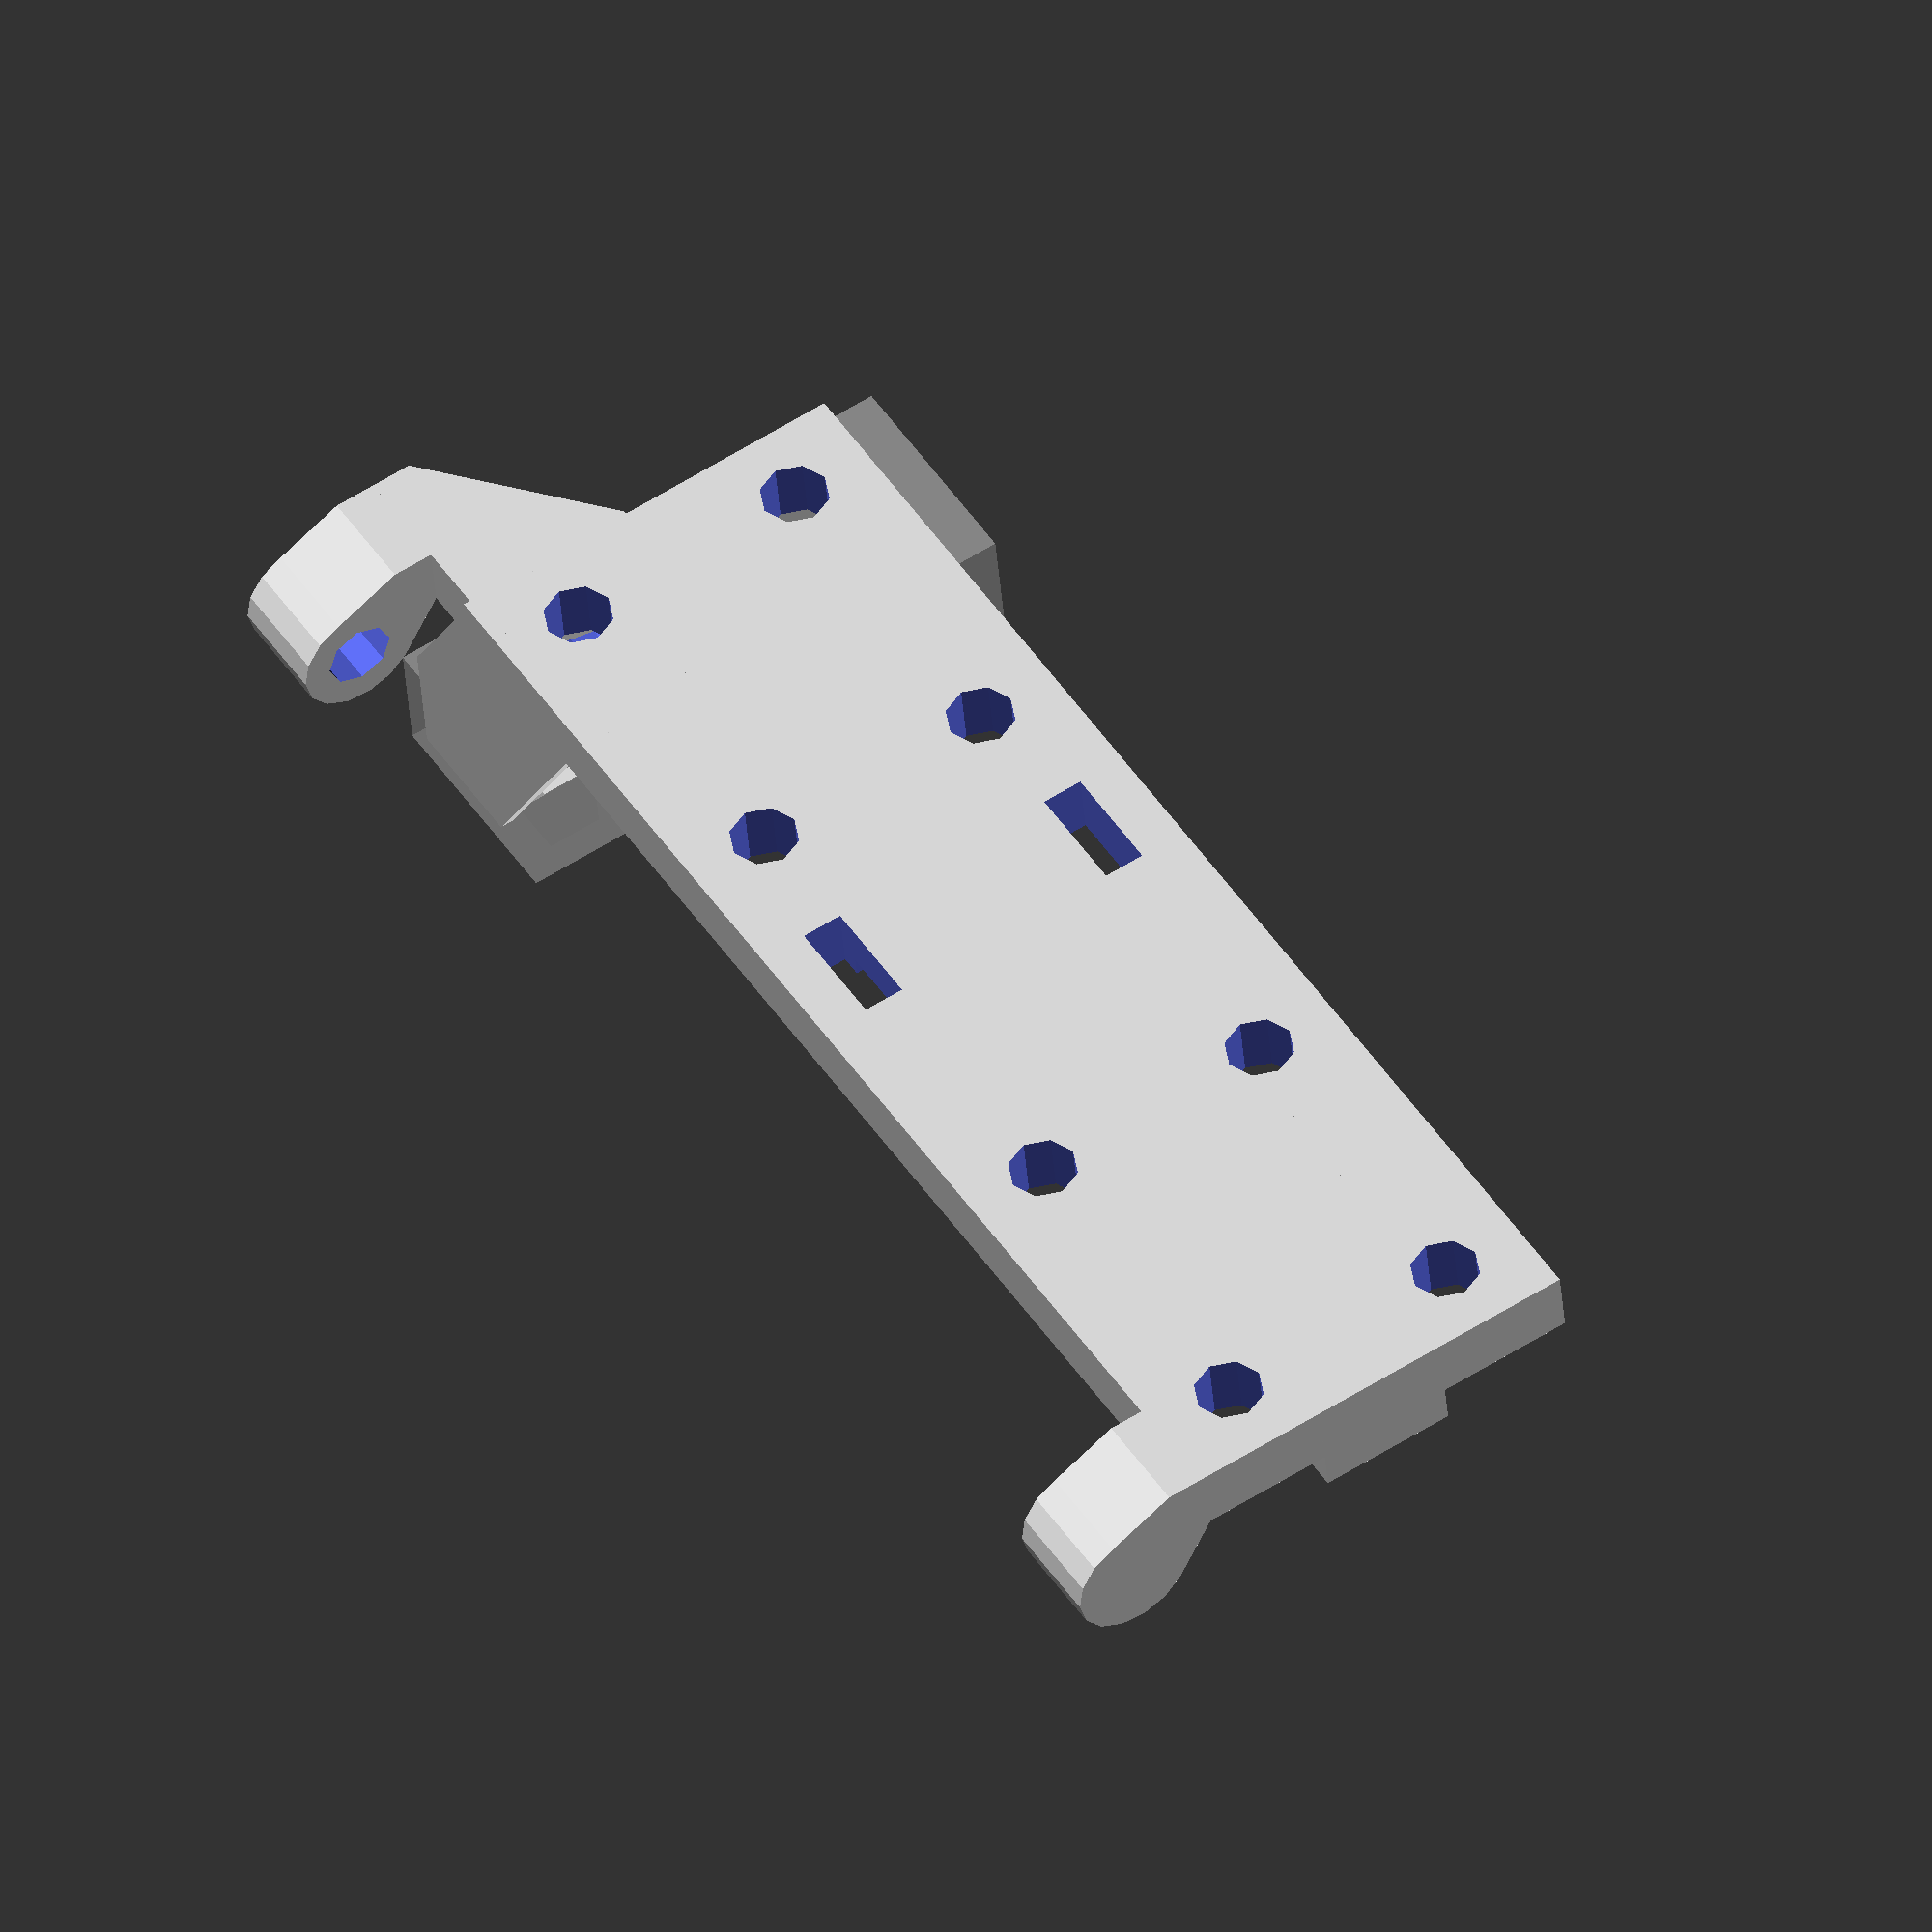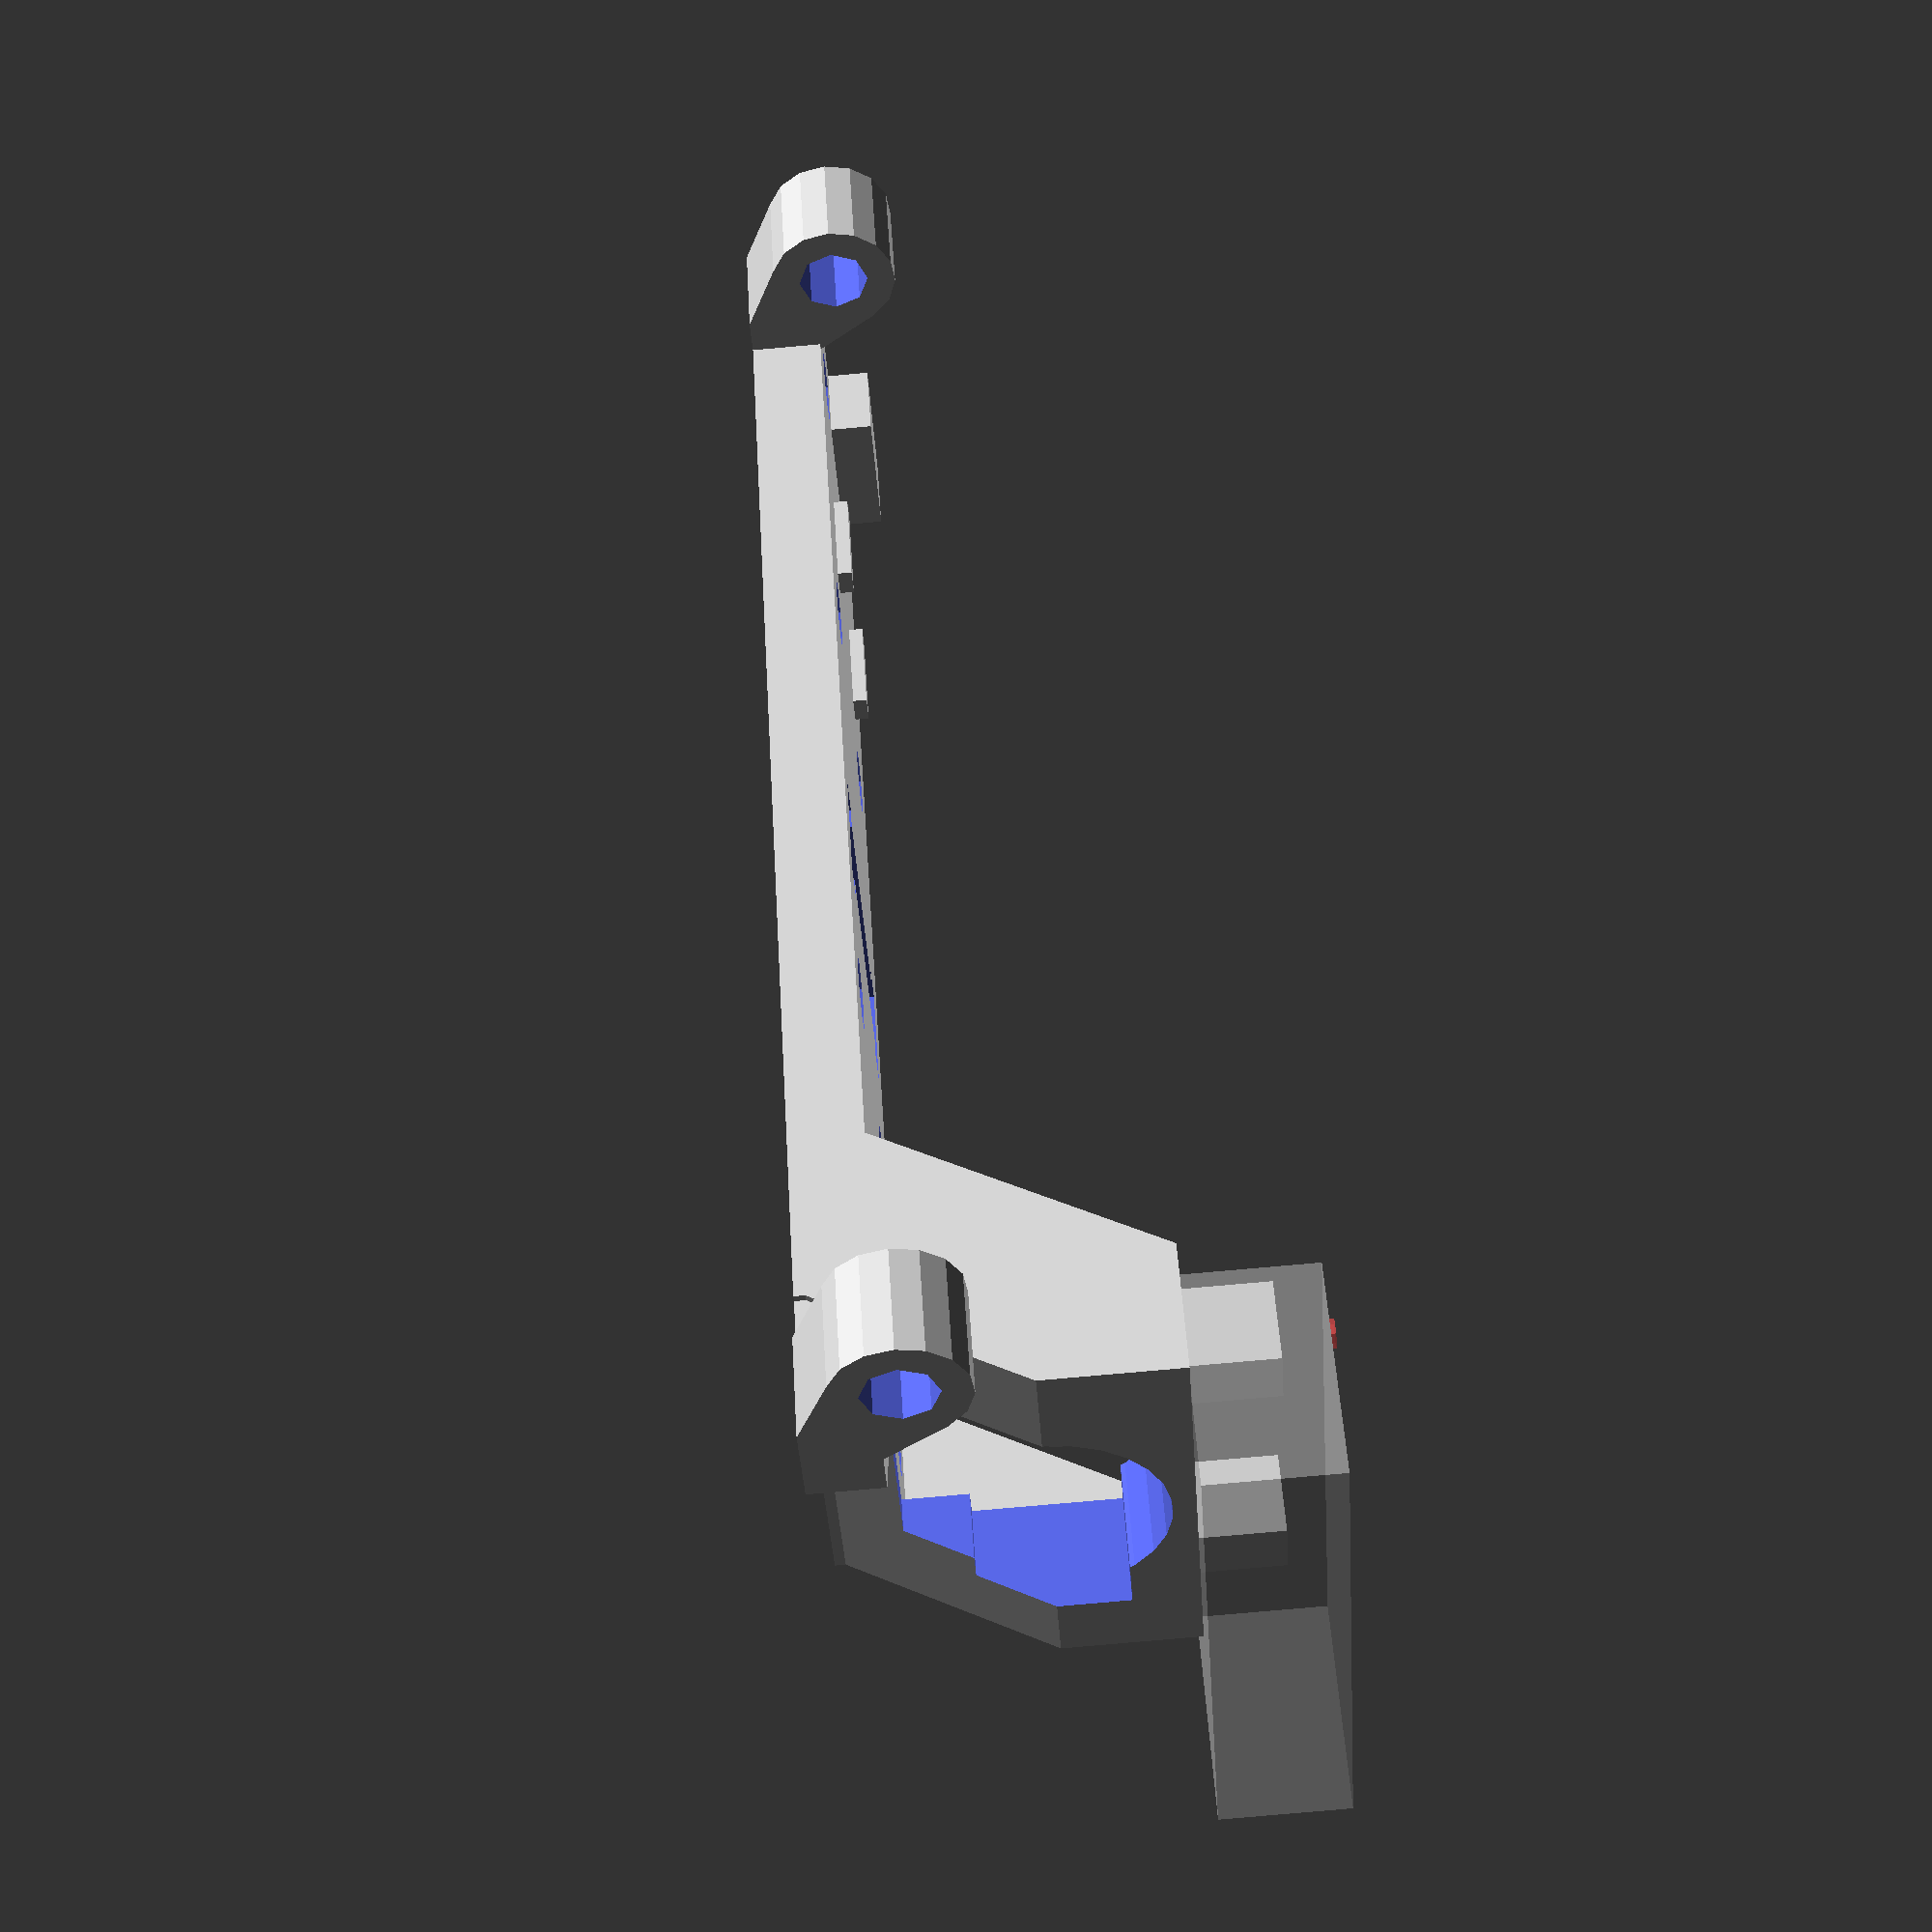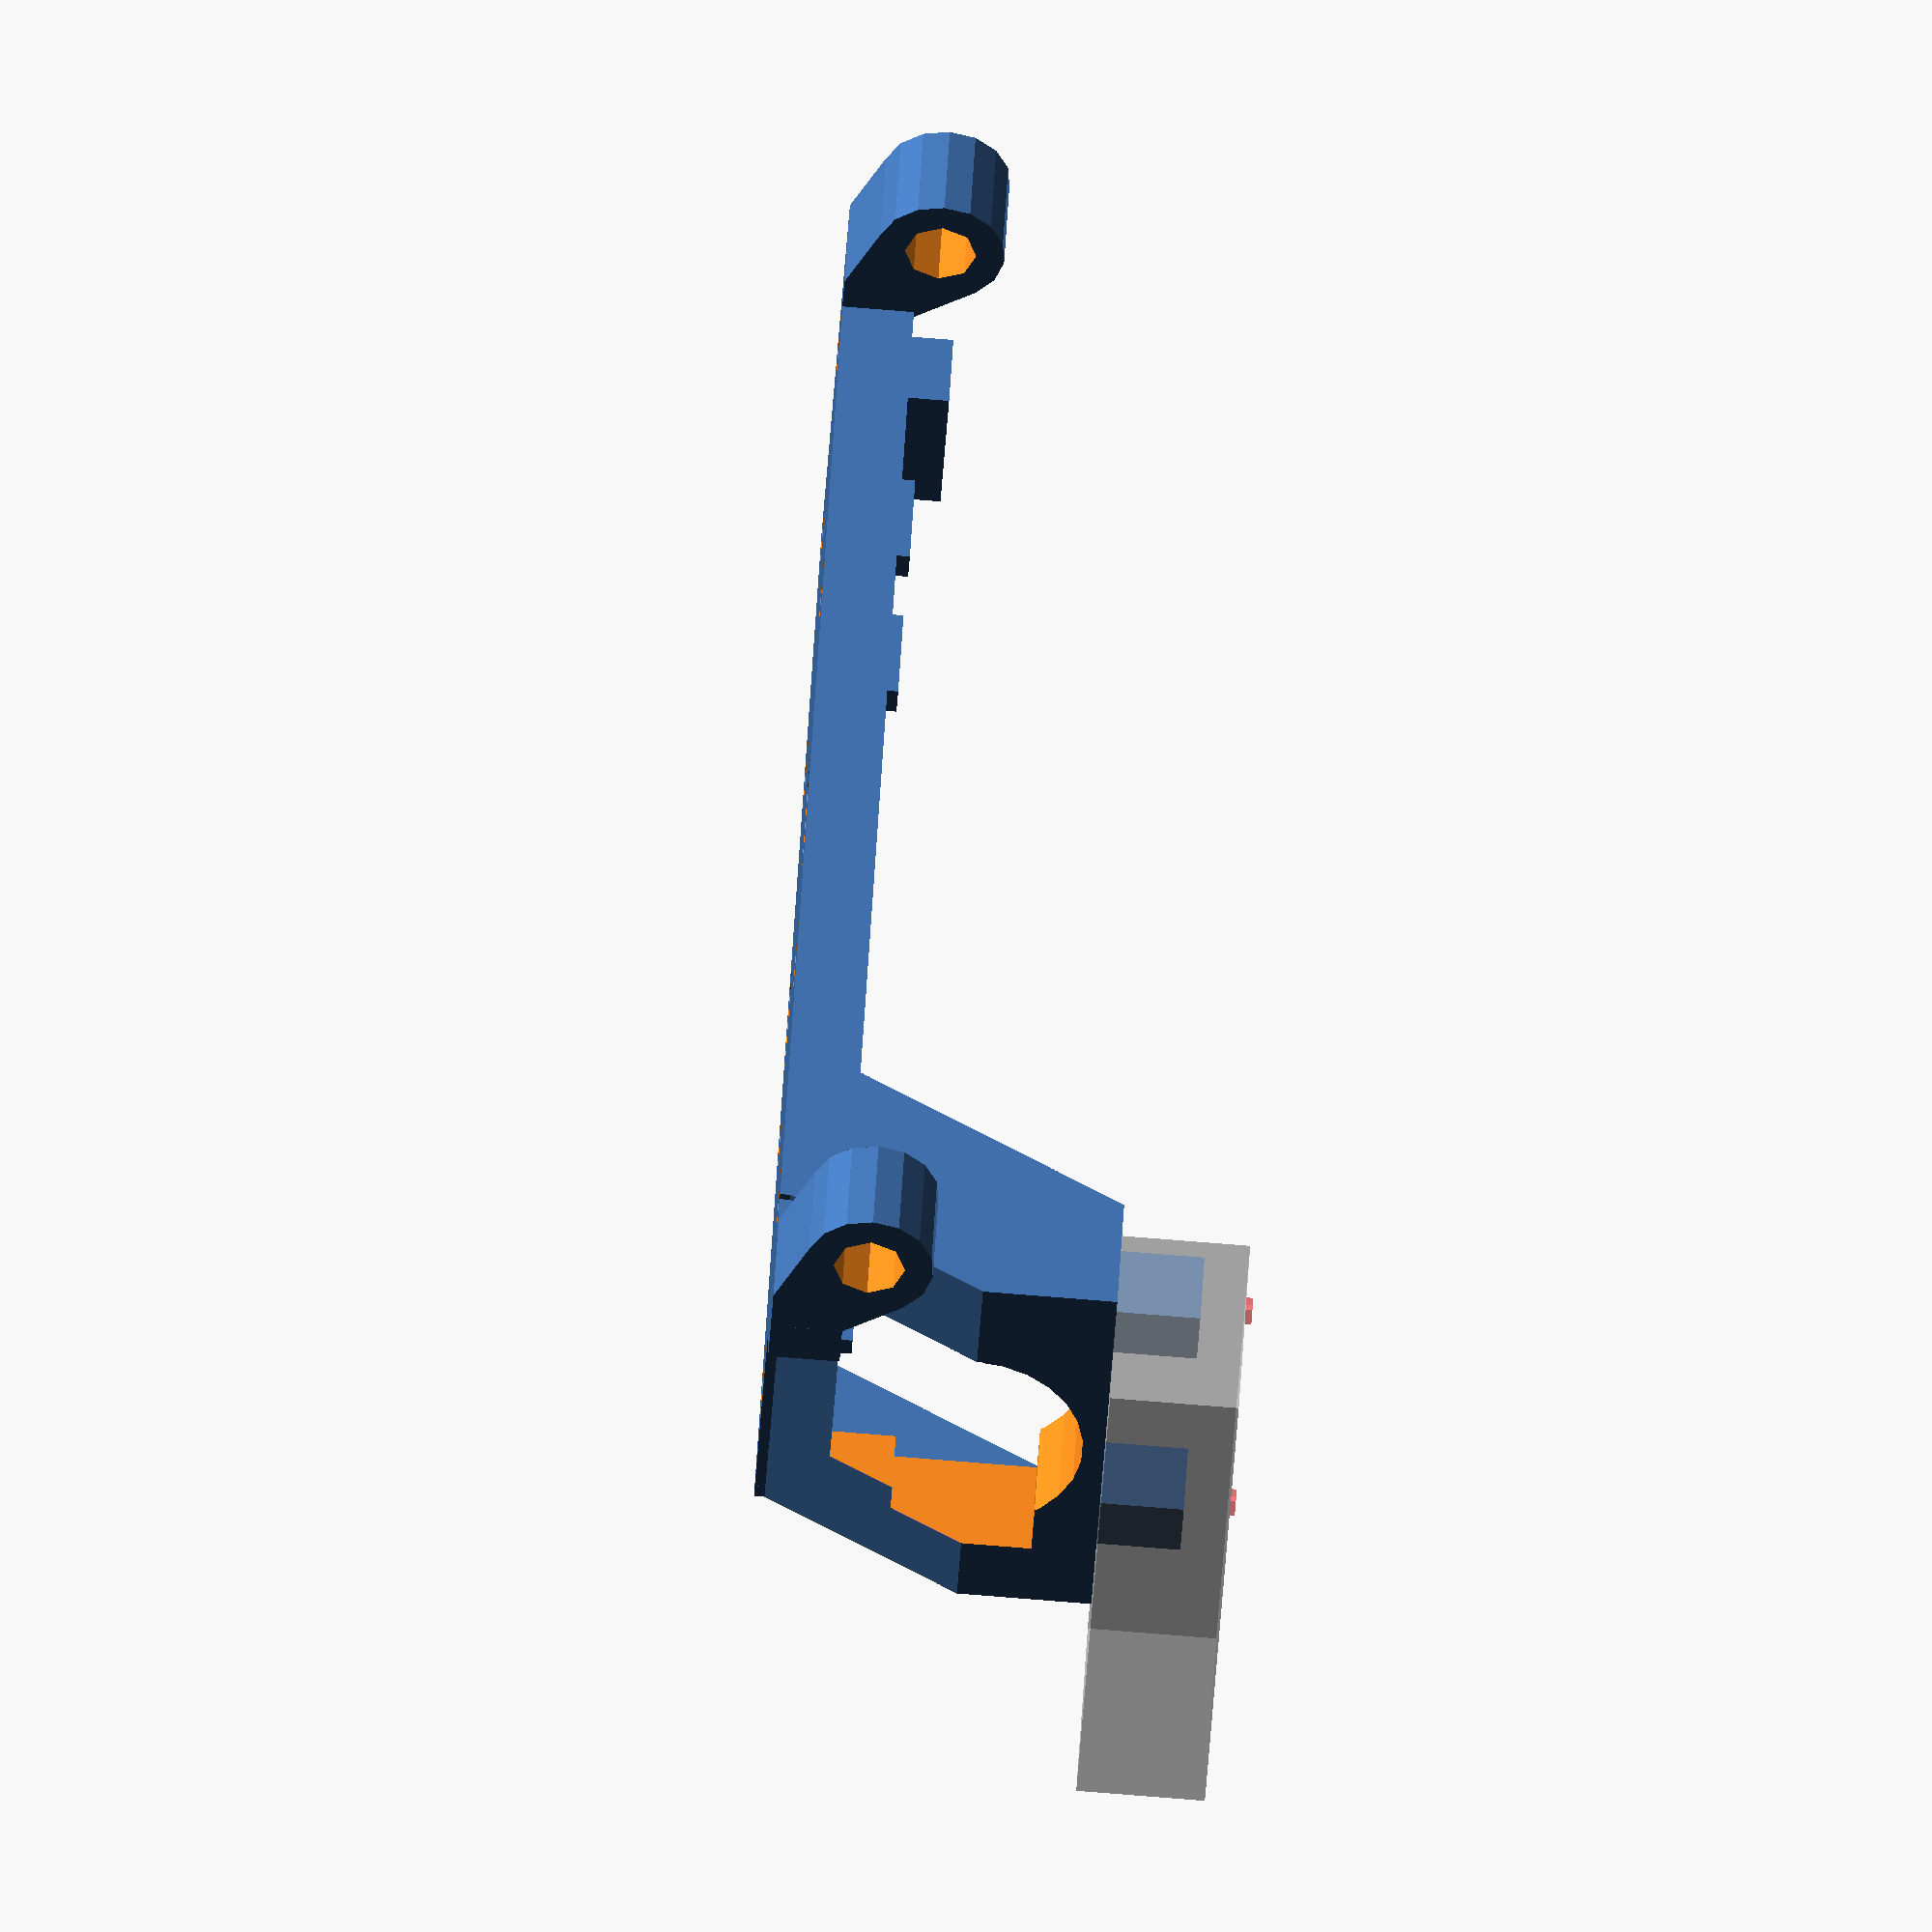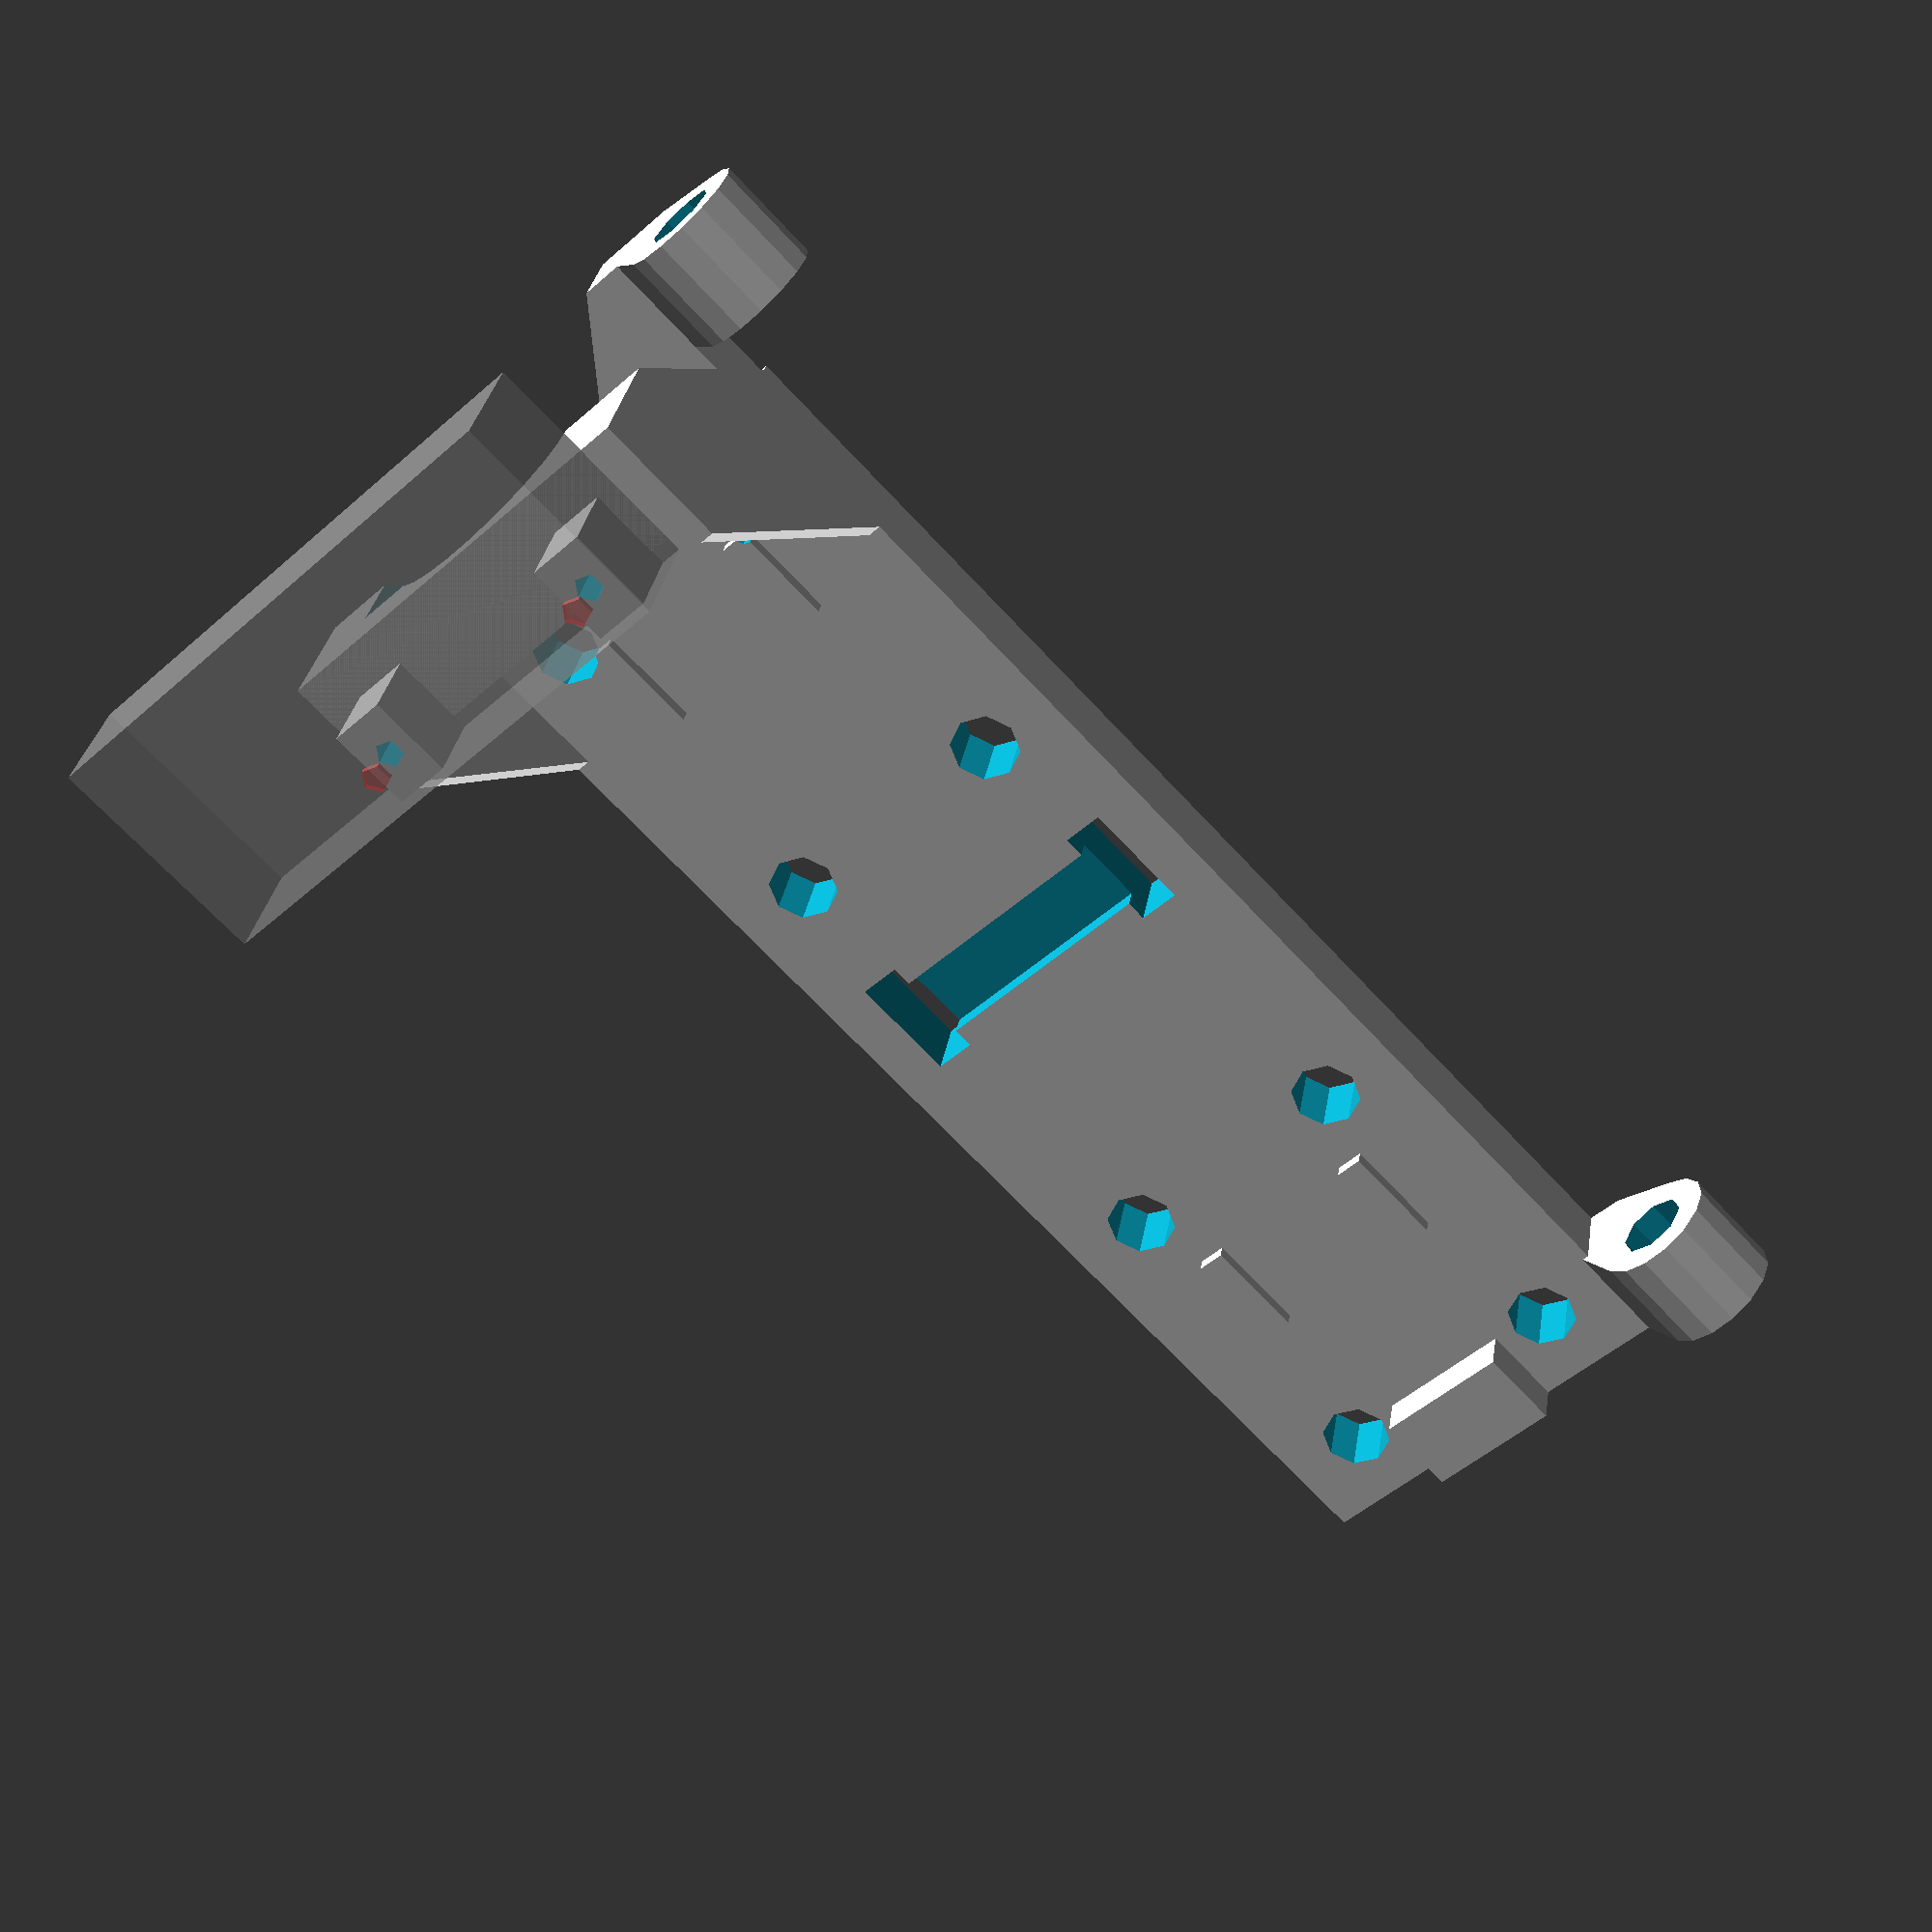
<openscad>
xRailDiameter = 8;
xRailLength = 350;
xRailSeparation = 700;

yRailDiameter = 16;
yRailLength = 110;

zRailDiameter = 20;
zRailLength = 900;

endBlockLength = 450;
endBlockWidth = 50;
endBlockHeight = 20;

bearingBlockSpacing = 60;
bearingBlockHoleHorSpacing = 18;
bearingBlockHoleVerSpacing = 24;
bearingBlockHoleDiameter = 5;	
boreLength = 100;

module exampleFoamSize() {
	%cube([600, 1200, 60], center = true);
}

module stepperMotor() {
	stepperWidth = 42;
	stepperLength = 40;
	stepperShoulder = 2;
	stepperShoulderDiameter = 22;
	stepperShaft = 5;
	stepperShaftLenght = 64;
	stepperBoltDist = 42;
	stepperBolt = 3;
	stepperBoltLength = 10;
	cube([stepperWidth, stepperWidth, stepperLength], center = true);
	translate([0,0,stepperShaftLenght-stepperLength]) {
		cylinder(r = stepperShaft/2, h = stepperLength, center = true);
	}
	translate([0,0,stepperShoulder]) {
		cylinder(r = stepperShoulderDiameter/2, h = stepperShoulder+stepperLength, center = true);
	}
	for (rotation = [0, 90, 180, 270]) {
		rotate(rotation+45, [0,0,1]) translate([0,stepperBoltDist/2+1,stepperBoltLength]) {
			cylinder(r = stepperBolt/2.0, h = stepperLength, center = true);
		}
	}
}

module linearBearing() {
	blockWidth = 35;
	blockHeight = 21.5;
	blockLength = 30;
	rodHoleSize = 8+11;
	rodHoleOffset = 11;
	blockBoltDist = 42;
	blockBolt = 2;
	stepperBoltLength = 10;
	shoulderHeight = blockHeight-rodHoleSize/2;
	//%translate([0,rodHoleSize/4,0]) cube([blockWidth, blockHeight, blockLength], center = true);
	//hull() {
		cube([blockWidth, shoulderHeight, blockLength], center = true);
		translate([0,shoulderHeight/2,0]) {
			cylinder(r = rodHoleSize/2, h = blockLength, center = true);
		}
	//}
	//for (rotation = [0, 90, 180, 270]) {
	//	rotate(rotation+45, [0,0,1]) translate([0,blockBoltDist/2,stepperBoltLength]) {
	//		cylinder(r = blockBolt/2.0, h = blockLength, center = true);
	//	}
	//}
}

module xRodMountIdler() {
    difference() {
        union() {
            xRodMount();
            rotate(90, [0,1,0]) translate([0,10,6]) {
                intersection () {
                    union() {
                        translate([0,0,-2.5]) cylinder(r1 = 6, r2 = 2 , h = 2, center = true);
                        cylinder(r = 2.4, h = 20, center = true);
     	               translate([0,-6,0]) cube([0.5,15,7], center = true);
                    }
                    translate([0,0,-1.5]) cube([15,15,7], center = true);
                }
                %ballBearingSmall(0, 0, 0);
            }
			translate([-5,0.5,7]) endStopPosts();
        }
        union() {
            rotate(90, [0,1,0]) translate([0,10,7]) cylinder(r = 1, h = 30, center = true);
            translate([-7,0.5,7]) endStop();
        }
    }
}

module xRodMountMotor() {
    difference() {
        union() {
            xRodMount();
            rotate(90, [0,1,0]) translate([0,25,7]) {
                cylinder(r = 4, h = 20, center = true);
                translate([0,0,-7]) hull() {
                    for (angle = [0, 90, 180, 270]) {
                        rotate(angle, [0,0,1]) rotate(45, [0,0,1]) 
                            translate([15,0,0]) 
                                cylinder(r = 12, h = 5, center = true);
                    }
                }
                translate([0,0,-30]) %stepperMotor();
            }
        }
        rotate(90, [0,1,0]) translate([0,25,7]) union() {
            cylinder(r = 12, h = 30, center = true);
            for (angle = [0, 90, 180, 270]) {
                        rotate(angle, [0,0,1]) rotate(45, [0,0,1]) translate([22,0,0]) cylinder(r = 2, h = 30, center = true);
            }
        }
    }
}

module xRodMount() {
    difference() {
    union() {
	difference() {
	union() {
            hull() {
                    cube([5,15,75], center = true);
                    translate([0,45/2-15/2,-75/2]) rotate(90, [1,0,0]) cube([5,15,45], center = true);
            }
            hull() {
                translate([0,45/2-15/2-22,-75/2-7]) rotate(90, [1,0,0]) 
                {
                    cube([25,5,1], center = true);
                    translate([0,30,0]) cube([5,5,1], center = true);
                }
            }
            hull() {
                translate([0,45/2-15/2,-75/2-7]) rotate(90, [1,0,0]) cube([25,5,45], center = true);
                translate([0,45/2-15/2,-75/2]) rotate(90, [1,0,0]) cube([5,15,45], center = true);
            }   
	}
	union(){
	for (spacing = [30, -30]) 
		translate([0,-3,spacing]) cube([10,10,10], center = true);
	}
	}
            for (spacing = [30, -30]) 
		translate([0,-2.5,spacing]) {
			rotate(90, [1,0,0])
			difference() {
			cylinder(r = xRailDiameter/2+5, h = 10, center = true);
			translate([0,0,3]) cylinder(d1 = xRailDiameter, d2=xRailDiameter+1, h = 5, center = true);
			}
            }
        }
	rotate(90, [0,0,1]) translate([6,8,-50]) cylinder(r = 2, h = 30, center = true);
	rotate(90, [0,0,1]) translate([6,-8,-50]) cylinder(r = 2, h = 30, center = true);
	rotate(90, [0,0,1]) translate([30,8,-50]) cylinder(r = 2, h = 30, center = true);
	rotate(90, [0,0,1]) translate([30,-8,-50]) cylinder(r = 2, h = 30, center = true);
    }
}

module xRailEndPlate() {
	translate([0,-xRailLength/2,0]) rotate(180, [0,0,1]) xRodMountIdler();
	translate([0,xRailLength/2,0]) xRodMountMotor();
}
module yRailEndPlate() {
	translate([10,300,62]) {
			cube([50,50,10], center = true);
	}
	translate([10,300,-62]) {
			cube([50,50,10], center = true);
	}
}

module ballBearingSmall(rotation, distance, offset) {
	translate([offset,distance,0])
	rotate(rotation, [1,0,0])
	difference() {
    		cylinder(r = 5, h = 4, center = true);
	    cylinder(r = 2.4, h = 4 + 1, center = true);
	}
}

module ballBearing(rotation, distance, offset) {
	translate([offset,distance,0])
	rotate(rotation, [1,0,0])
	difference() {
    		cylinder(r = 11, h = 7, center = true);
	    cylinder(r = 4, h = 7 + 1, center = true);
	}
}

module hollowTube(railDiameter, railLength) {
	difference() {
    		cylinder(r = railDiameter / 2, h = railLength, center = true);
	    cylinder(r = railDiameter / 2 - 0.7, h = railLength + 1, center = true);
	}
}

module solidRod(railDiameter, railLength) {
	cylinder(r = railDiameter / 2, h = railLength, center = true);
}

module xRail() {
    translate([xRailSeparation/2,0,0]) {
            rotate(90, [1,0,0]) {
                    translate([0,-30,0]) {
                            solidRod(xRailDiameter, xRailLength);
                    }
                    translate([0,30,0]) {
                            solidRod(xRailDiameter, xRailLength);
                    }
            }
            xRailEndPlate();
            yRail();
    }
}

module wire() {
    rotate(90, [1,0,0])
        translate([0,0,-xRailSeparation/4])
            cylinder(r = 0.5, h = xRailSeparation/2, center = true);
}

module endStopPosts() {
    endstopHoleSpacing = 19;
    endstopPostDiameter = 6;
    endstopPostLength = 6;
    rotate(90, [0,1,0])
        for (spacing = [endstopHoleSpacing/2, -endstopHoleSpacing/2]) 
            translate([spacing-6.5,-5,0])
                cube([endstopPostDiameter-2, endstopPostDiameter, endstopPostLength], center = true);
}

module endStop() {
    endstopHoleSpacing = 19;
    endstopHoleDiameter = 2;
    %cube([9,16,39], center = true);
    rotate(90, [0,1,0])
        for (spacing = [endstopHoleSpacing/2, -endstopHoleSpacing/2]) 
            translate([spacing-6.5,-5,0])
                #cylinder(r = endstopHoleDiameter/2, h = 10, center = true);
}

module yRailSlideMount() {
	// mount holes
		
	ySlideMountHoleHorSpacing = 7;
	ySlideMountHoleVerSpacing = 48;
	ySlideMountHoleDiameter = 2;


	backPlateThickeness = 5;
	backPlateLength = bearingBlockSpacing+35;
	backPlateWidth = 30;

	endstopMountHeight = 24;
	endstopMountWidth = 16;
	endstopMountLength = 27;
	endstopHoleSpacing = 19;
	endstopHoleDiameter = 3;
    
	difference() {
		union() {
		// back plate
		cube([backPlateWidth,backPlateThickeness,backPlateLength], center = true);
                translate([0,1.5,3-backPlateLength/2]) cube([backPlateWidth/3,backPlateThickeness + 3, 6], center = true);
                // slide mount tabs
                for (slideBlockX = [6.7, -6.7]) {
                    for (slideBlockY = [37, -27]) 
                        translate([slideBlockX,0.5,slideBlockY]) 
                            cube([2,backPlateThickeness + 1, 7.5], center = true);
                }
		// endstop mount
                translate([-8,endstopMountHeight/2-backPlateThickeness/2,backPlateLength/2-1+endstopMountWidth/2]) {
                    intersection() {
			union() {
				translate([8,0,-3]) cube([endstopMountLength+3,endstopMountHeight,endstopMountWidth-8], center = true);
				translate([-backPlateWidth/2+8.5,0,-10])cube([1,endstopMountHeight,endstopMountWidth+5], center = true);
                                translate([backPlateWidth/2+7.5,0,-10])cube([1,endstopMountHeight,endstopMountWidth+5], center = true);
                        }
			union() {
                            translate([8,0,-8]) rotate(30, [1,0,0]) cube([endstopMountLength+3,endstopMountHeight*2,endstopMountWidth-3], center = true);
                        }
                    }
                    difference() {
                        // endstop mount posts
                        translate([15,endstopMountHeight/2+2.9,0]) rotate(90, [0,-1,0]) rotate(90, [0,0,-1]) endStopPosts();
                        // endstop mount holes
                        translate([15,endstopMountHeight/2+4.5,0]) rotate(90, [0,-1,0]) rotate(90, [0,0,-1]) #endStop();
                    }
                }
            }
	union() {
	rotate(90, [1,0,0])	{
		// linear bearing mount holes
		for (spacing = [bearingBlockSpacing/2, -bearingBlockSpacing/2]) 
		for (holeVerSpacing = [bearingBlockHoleVerSpacing/2, -bearingBlockHoleVerSpacing/2])
		for (holeHorSpacing = [bearingBlockHoleHorSpacing/2, -bearingBlockHoleHorSpacing/2])	{
        translate([holeHorSpacing,spacing+holeVerSpacing,0])
            cylinder(r = bearingBlockHoleDiameter/2, h = boreLength, center = true);
		}
                // stepper cavity
                translate([0,46+6,-12]) rotate(90, [1,0,0]) cylinder(d = 16, h = 12, center = true);
                translate([0,46+6,-7.5]) rotate(90, [1,0,0]) cube([16,10,10], center = true);
                translate([5,46+6,-12]) rotate(90, [1,0,0]) cube([10,10,10], center = true);
		// slide mount holes
		/*translate([0,2,0]) for (holeVerSpacing = [ySlideMountHoleVerSpacing/2, -ySlideMountHoleVerSpacing/2])
		for (holeHorSpacing = [ySlideMountHoleHorSpacing/2, -ySlideMountHoleHorSpacing/2])	{
        translate([holeHorSpacing,holeVerSpacing,0])
            cylinder(r = ySlideMountHoleDiameter/2, h = boreLength, center = true);
				}*/
			}
		}
		// timing belt attachment holes
                    translate([0,7.5-1.5,5]) cube([18,10,5], center = true);
                    for (spacing = [backPlateWidth/2-5, -backPlateWidth/2+5]) 
                        translate([spacing,0,5])
                                cube([3,10,8], center = true);
	}    
}

module yRailSlideMountMK2left() {
    yRailSlideMount();
    scale([1,1,1]) verticalRod();
}

module yRailSlideMountMK2right() {
    yRailSlideMount();
    scale([-1,1,1]) verticalRod();
}

module verticalRod() {
    verticalRodLength = 150;
    verticalRodDiameter = 5;
    verticalRodOffset = 21;
    verticalRodInset = 2;
    verticalBearingDiameter = 10;
    verticalBearingLength = 15;
    backPlateHeight = 100;
    //translate([bearingBlockHoleHorSpacing,0,0]) {
        translate([verticalRodOffset,verticalRodInset,0]) {
            //#cylinder(r = verticalRodDiameter/2, h = verticalRodLength, center = true);
            //#cylinder(r = verticalBearingDiameter/2, h = verticalBearingLength, center = true);
            translate([0,2,0]) difference() {
                for (spacing = [(-backPlateHeight/2+6.25)+80+15+5, -backPlateHeight/2+6.25]) { 
// 80mm distance currently between mounts
// 85mm travel in the slide
// therefore: 80+15+5 
                    // make the rod mounts
                                translate([0,0,spacing]) hull() {
                                    cylinder(r = (verticalBearingDiameter/2)-0.5, h = verticalBearingLength/2, center = true);
                                    translate([-5,-4,0])
                                        cube([3,5,7.5], center = true);
                                }
                }
                union(){
                    translate([0,0,(verticalRodLength-backPlateHeight)/2+4]) cylinder(r = verticalRodDiameter/2, h = verticalRodLength, center = true);
                 //   translate([0,0,0]) cylinder(r = 5, h = 15+85, center = true);
                }
            }
            translate([-3,0,(-backPlateHeight/2+6.25)+80+15+5]) hull() {
                translate([-5,-2,0]) cube([3,5,7.5], center = true);
                translate([-10,-2,-10]) cube([13,5,3], center = true);
            }
        }
/*        rotate(90, [1,0,0])	{
            // linear bearing mount holes
            for (spacing = [bearingBlockSpacing/2, -bearingBlockSpacing/2]) 
            #for (holeVerSpacing = [bearingBlockHoleVerSpacing/2, -bearingBlockHoleVerSpacing/2])
            for (holeHorSpacing = [bearingBlockHoleHorSpacing*1.5, -bearingBlockHoleHorSpacing/2])	{
                translate([holeHorSpacing,spacing+holeVerSpacing,0])
                cylinder(r = bearingBlockHoleDiameter/2, h = boreLength, center = true);
            }
        } */
    //}
}
module yRailSlide() {
    cube([15,15,90], center = true);
    translate([0,5,0]) cube([19,25,5], center = true);
}

module yRail() {
	rotate(90, [0,0,1]) {
            translate([100,25,0]) {
                translate([0,-7,0]) yRailSlideMount();
                translate([0,4,0]) yRailSlide();
                for (offset = [-30, 30]) {
                    translate([0,-20,offset]) rotate(90, [0,1,0]) rotate(180, [1,0,0]){
                    linearBearing();
                    }
                }
                wire();
            }
	}
	//yRailEndPlate();
}

module zRail() {
	rotate(90, [0,1,0]) {
		translate([60,200,0]) {
			hollowTube(zRailDiameter, zRailLength);
		}
	translate([60,-200,0]) {
			hollowTube(zRailDiameter, zRailLength);
		}
	}
}

module endBlocks() {
	translate([zRailLength/2-endBlockWidth/2,0,-76]) {
			cube([endBlockWidth, endBlockLength, endBlockHeight], center = true);
		}
	translate([-zRailLength/2+endBlockWidth/2,0,-76]) {
			cube([endBlockWidth, endBlockLength, endBlockHeight], center = true);
	}
}


module assembly() {
	xRail();
	mirror([1,0,0]) xRail();
	#zRail();
	#endBlocks();
}
//exampleFoamSize();
//assembly();

//stepperMotor();
//linearBearing();
//yRail();
//translate([-300,-150,0]) xRail();

target = "yRailSlideMountMK2right";
if (target == "xRodMountIdler") {
    rotate(90, [1,0,0]) xRodMountIdler();
} else if (target == "xRodMountMotor") {
    rotate(90, [1,0,0]) xRodMountMotor();
} else if (target == "yRailSlideMount") {
    rotate(90, [1,0,0]) yRailSlideMount();
} else if (target == "yRailSlideMountMK2left") {
    rotate(90, [1,0,0]) yRailSlideMountMK2left();
} else if (target == "yRailSlideMountMK2right") {
    rotate(90, [1,0,0]) yRailSlideMountMK2right();
}
</openscad>
<views>
elev=217.4 azim=32.8 roll=355.8 proj=o view=solid
elev=261.9 azim=138.9 roll=265.0 proj=p view=wireframe
elev=84.1 azim=320.7 roll=265.5 proj=o view=wireframe
elev=149.2 azim=316.6 roll=171.1 proj=p view=solid
</views>
